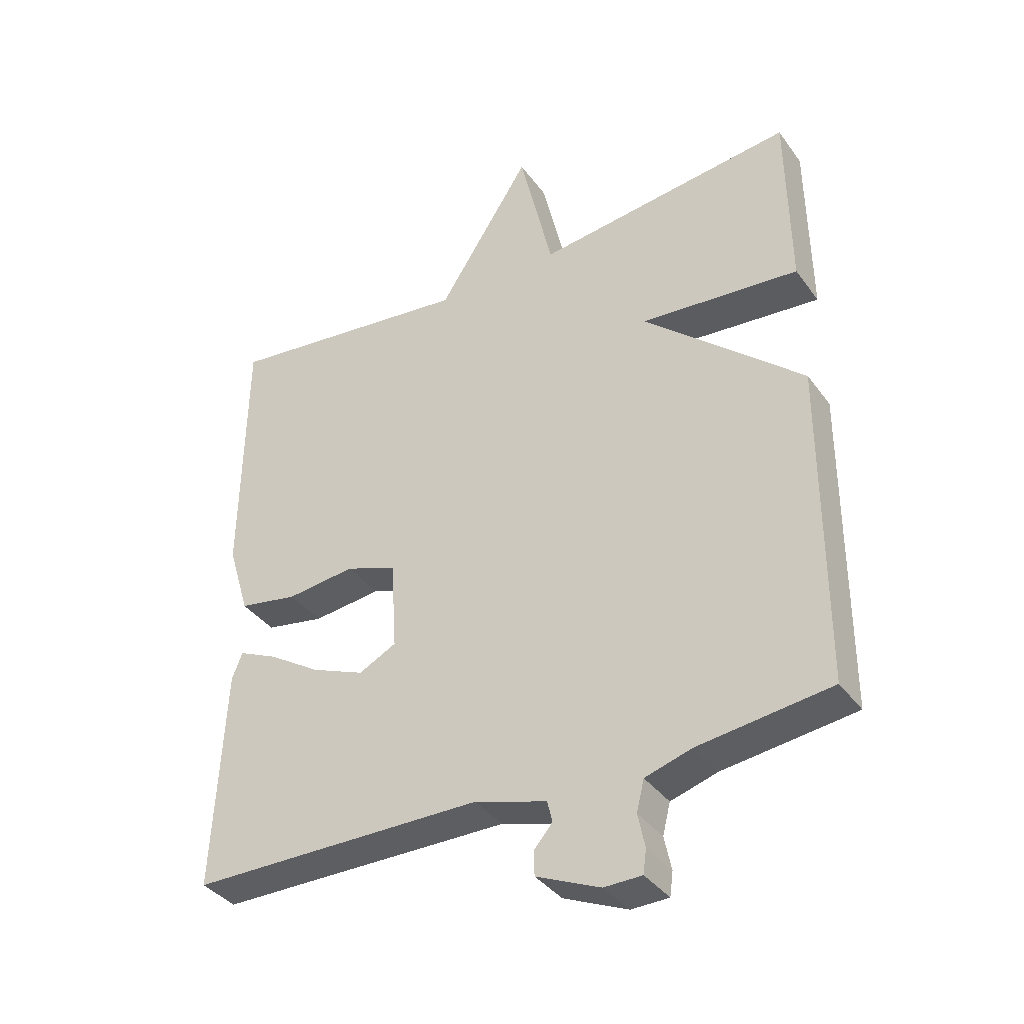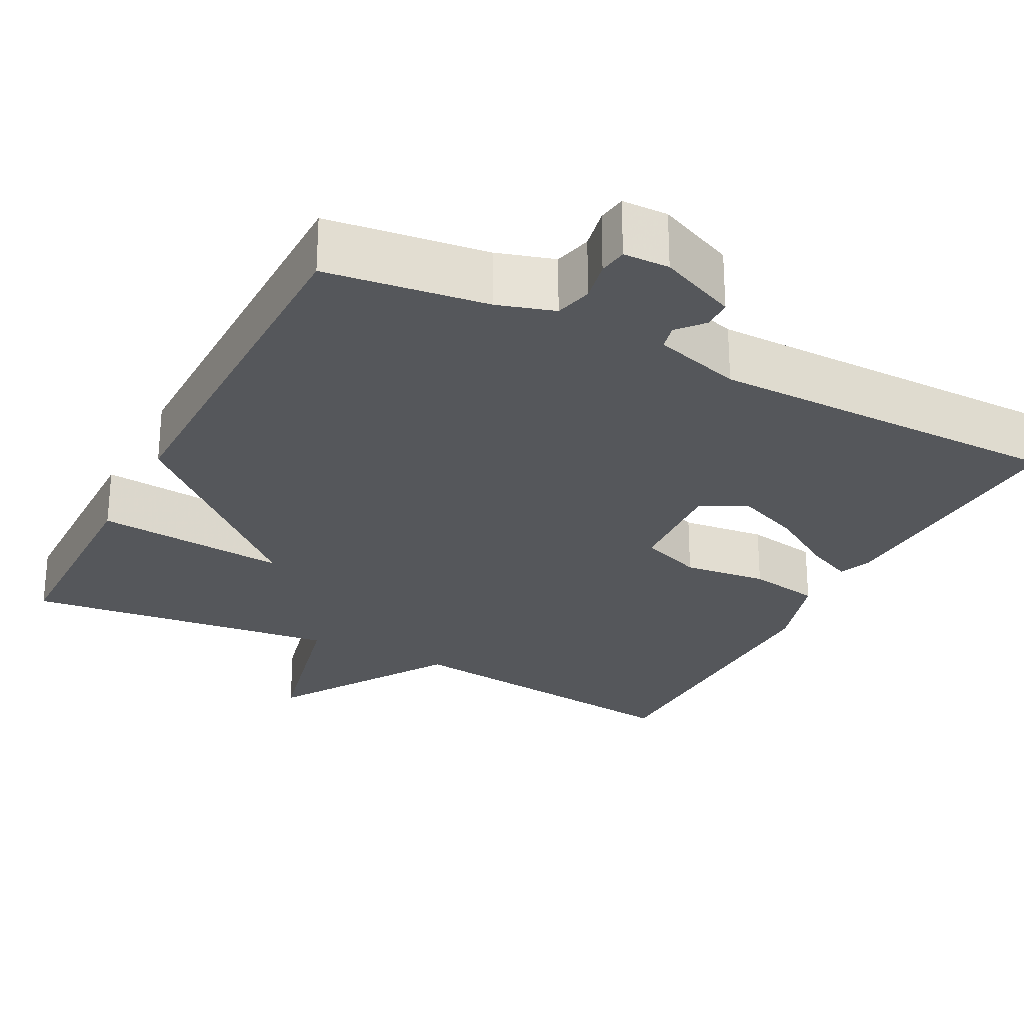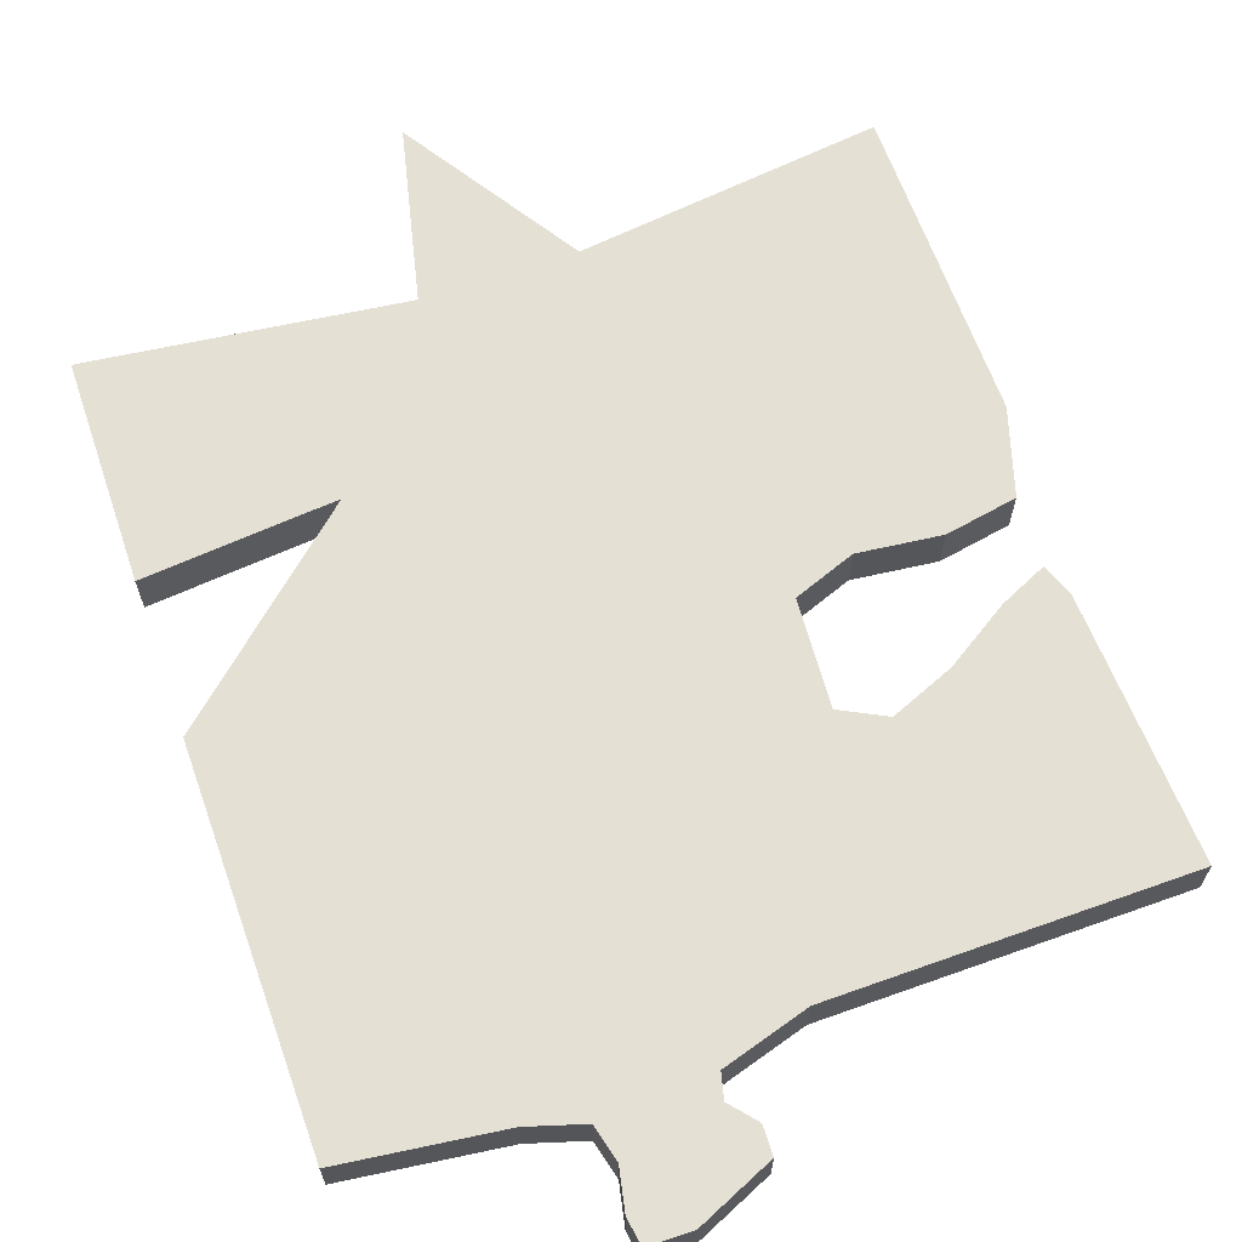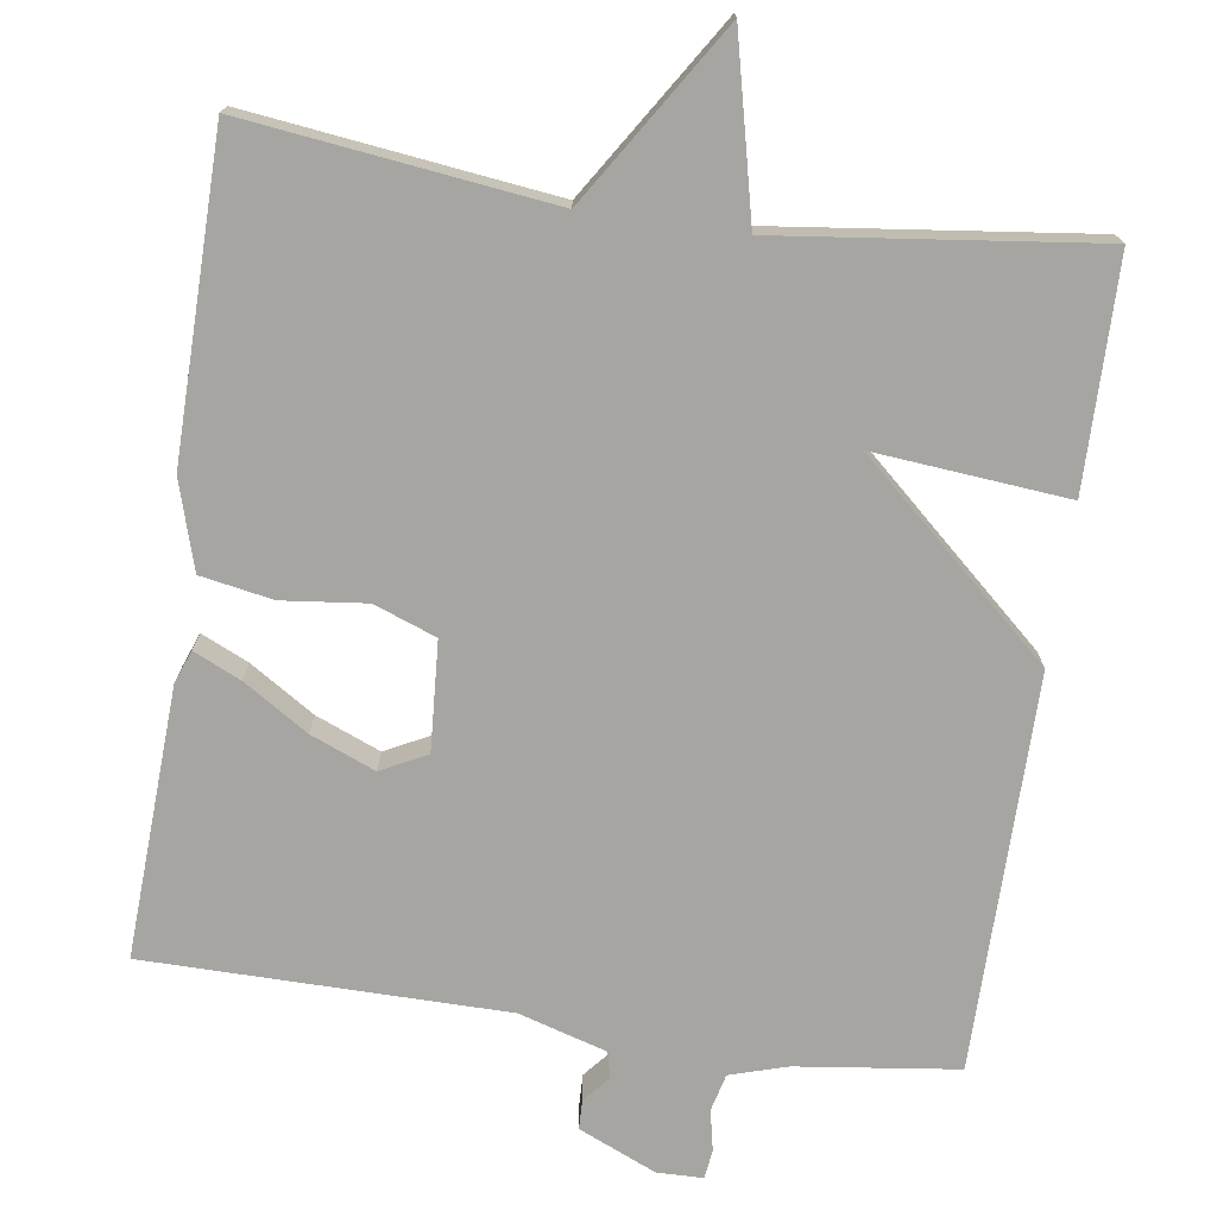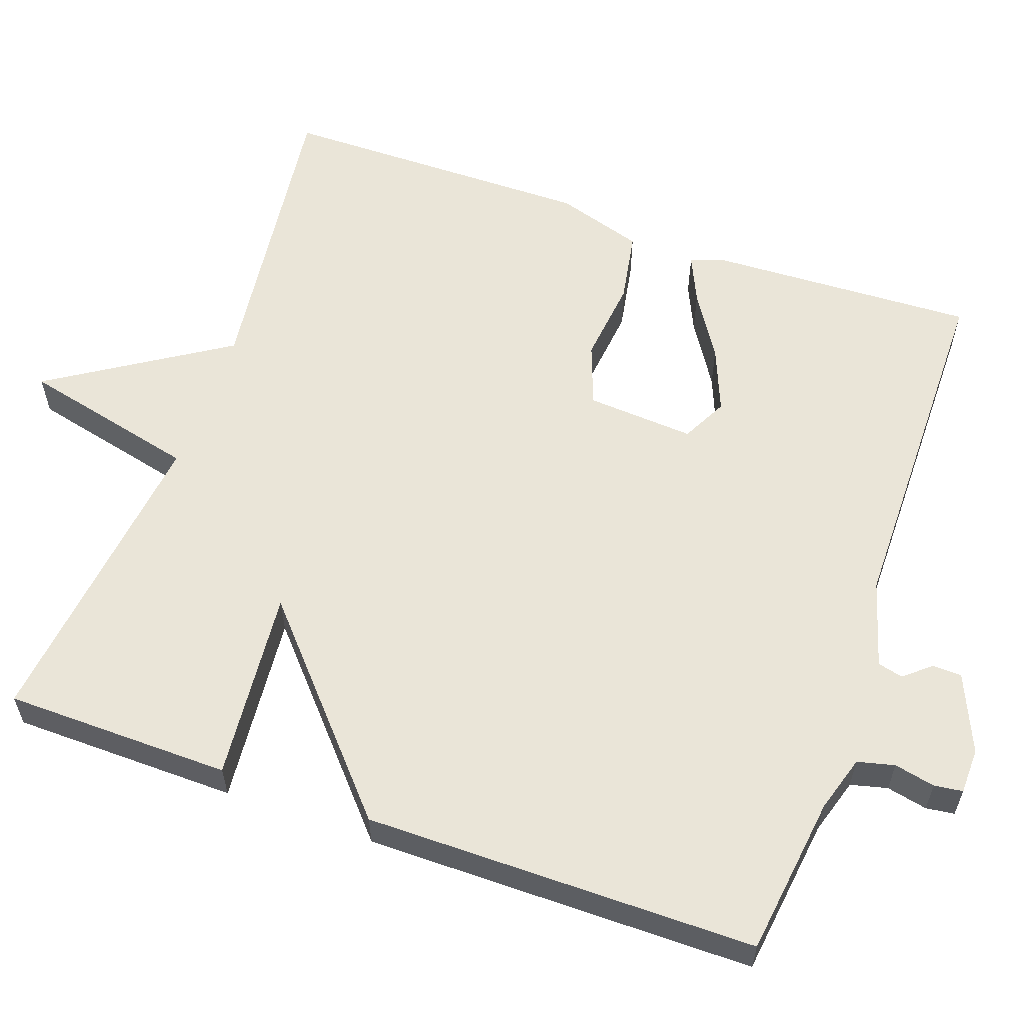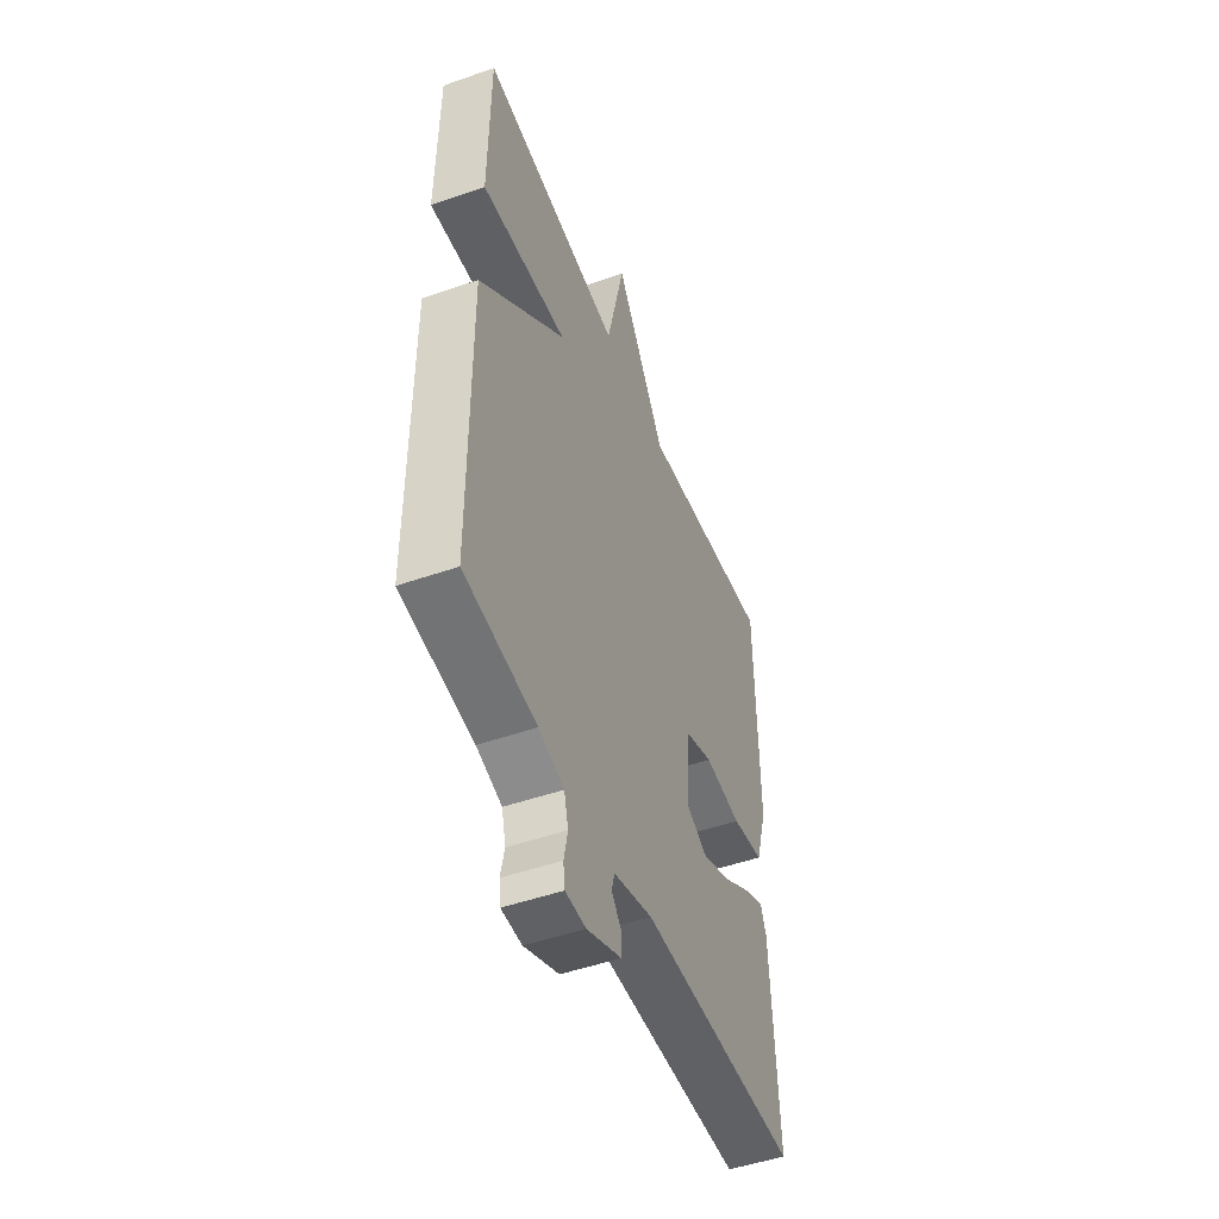
<metadata>
{"format":"obj","ext":"obj","renderer":"f3d","projection":"perspective","resolution":1024,"background":"white","views":[{"elev":-37.6,"azim":31.8,"up":"+Z"},{"elev":-26.5,"azim":152.7,"up":"+Y"},{"elev":65.6,"azim":160.8,"up":"+Y"},{"elev":-73.9,"azim":-8.2,"up":"+Y"},{"elev":59.0,"azim":109.7,"up":"+Y"},{"elev":-49.5,"azim":111.1,"up":"+Z"}]}
</metadata>
<code>
v -0.5 0.07 -0.5
v -0.483 0.07 -0.153
v -0.467 0.07 -0.111
v -0.406 0.07 -0.139
v -0.323 0.07 -0.192
v -0.24 0.07 -0.226
v -0.181 0.07 -0.196
v -0.19 0.07 -0.056
v -0.27 0.07 -0.026
v -0.378 0.07 -0.038
v -0.471 0.07 -0.021
v -0.505 0.07 0.092
v -0.5 0.07 0.5
v -0.107 0.07 0.451
v 0.04 0.07 0.68
v 0.093 0.07 0.451
v 0.5 0.07 0.5
v 0.503 0.07 0.207
v 0.254 0.07 0.23
v 0.503 0.07 0.007
v 0.5 0.07 -0.5
v 0.293 0.07 -0.526
v 0.22 0.07 -0.548
v 0.208 0.07 -0.596
v 0.219 0.07 -0.649
v 0.214 0.07 -0.686
v 0.155 0.07 -0.687
v 0.055 0.07 -0.643
v 0.054 0.07 -0.605
v 0.083 0.07 -0.571
v 0.075 0.07 -0.538
v -0.038 0.07 -0.504
v -0.5 0 -0.5
v -0.483 0 -0.153
v -0.467 0 -0.111
v -0.406 0 -0.139
v -0.323 0 -0.192
v -0.24 0 -0.226
v -0.181 0 -0.196
v -0.19 0 -0.056
v -0.27 0 -0.026
v -0.378 0 -0.038
v -0.471 0 -0.021
v -0.505 0 0.092
v -0.5 0 0.5
v -0.107 0 0.451
v 0.04 0 0.68
v 0.093 0 0.451
v 0.5 0 0.5
v 0.503 0 0.207
v 0.254 0 0.23
v 0.503 0 0.007
v 0.5 0 -0.5
v 0.293 0 -0.526
v 0.22 0 -0.548
v 0.208 0 -0.596
v 0.219 0 -0.649
v 0.214 0 -0.686
v 0.155 0 -0.687
v 0.055 0 -0.643
v 0.054 0 -0.605
v 0.083 0 -0.571
v 0.075 0 -0.538
v -0.038 0 -0.504
f 28 29 30
f 27 28 30
f 26 27 30
f 25 26 30
f 24 25 30
f 23 24 30 31
f 22 23 31 32
f 21 22 32
f 20 21 32
f 19 20 32
f 16 17 18 19
f 14 15 16
f 14 16 19 32
f 12 13 14
f 11 12 14
f 10 11 14
f 9 10 14
f 8 9 14
f 7 8 14 32
f 3 4 5
f 2 3 5
f 1 2 5
f 32 1 5
f 32 5 6
f 6 7 32
f 62 61 60
f 62 60 59
f 62 59 58
f 62 58 57
f 62 57 56
f 63 62 56 55
f 64 63 55 54
f 64 54 53
f 64 53 52
f 64 52 51
f 51 50 49 48
f 48 47 46
f 64 51 48 46
f 46 45 44
f 46 44 43
f 46 43 42
f 46 42 41
f 46 41 40
f 64 46 40 39
f 37 36 35
f 37 35 34
f 37 34 33
f 37 33 64
f 38 37 64
f 64 39 38
f 1 33 34 2
f 2 34 35 3
f 3 35 36 4
f 4 36 37 5
f 5 37 38 6
f 6 38 39 7
f 7 39 40 8
f 8 40 41 9
f 9 41 42 10
f 10 42 43 11
f 11 43 44 12
f 12 44 45 13
f 13 45 46 14
f 14 46 47 15
f 15 47 48 16
f 16 48 49 17
f 17 49 50 18
f 18 50 51 19
f 19 51 52 20
f 20 52 53 21
f 21 53 54 22
f 22 54 55 23
f 23 55 56 24
f 24 56 57 25
f 25 57 58 26
f 26 58 59 27
f 27 59 60 28
f 28 60 61 29
f 29 61 62 30
f 30 62 63 31
f 31 63 64 32
f 32 64 33 1

</code>
